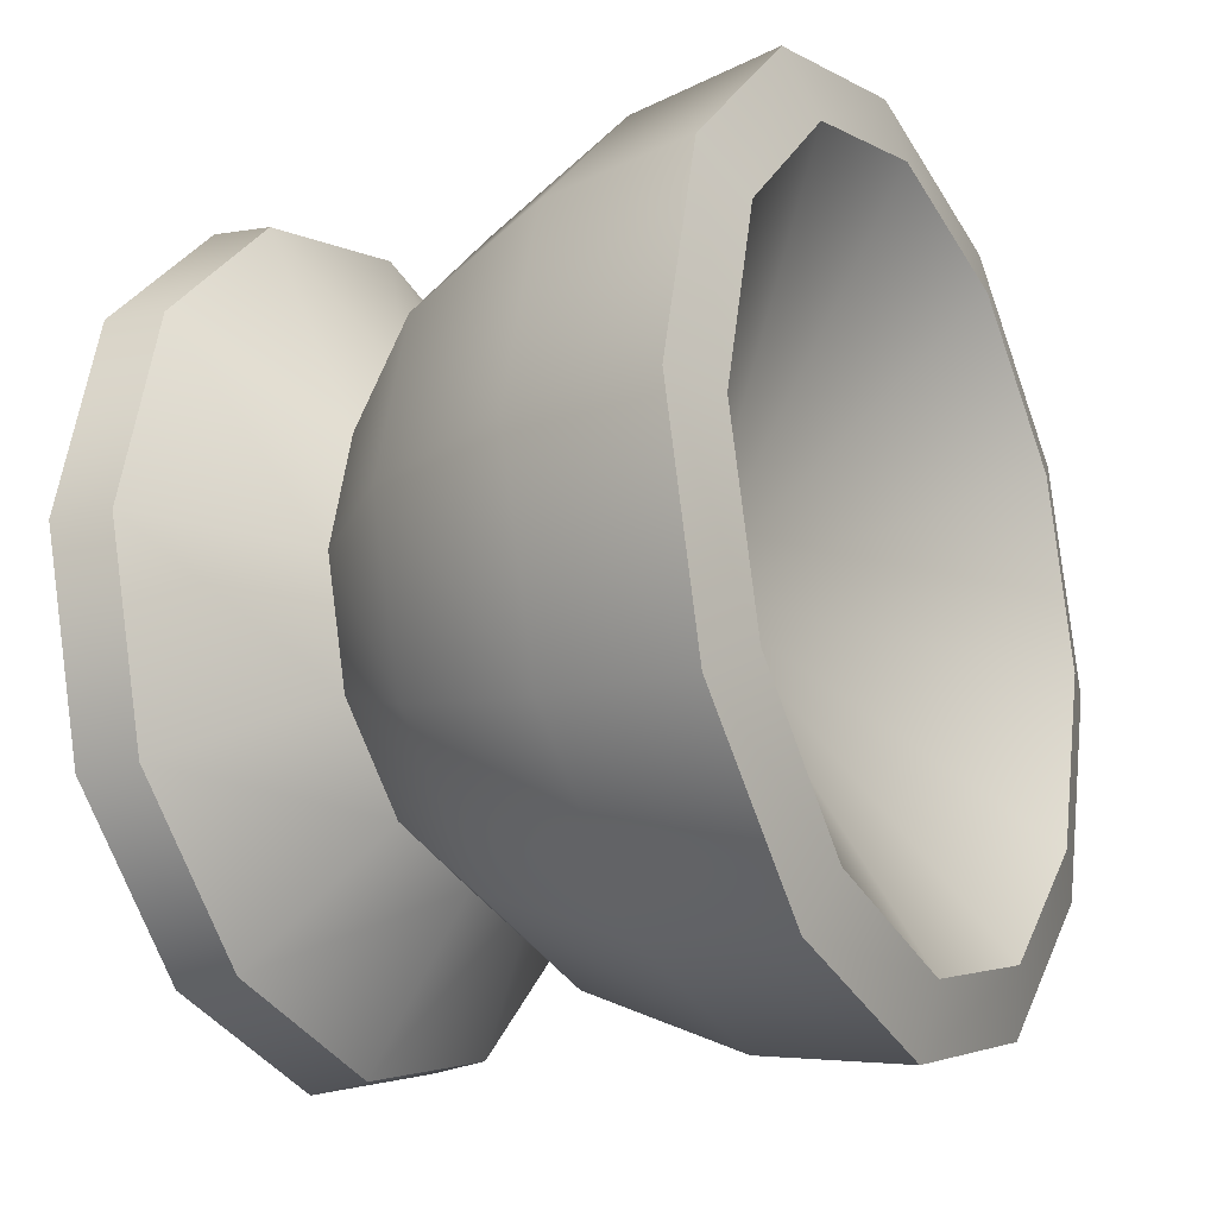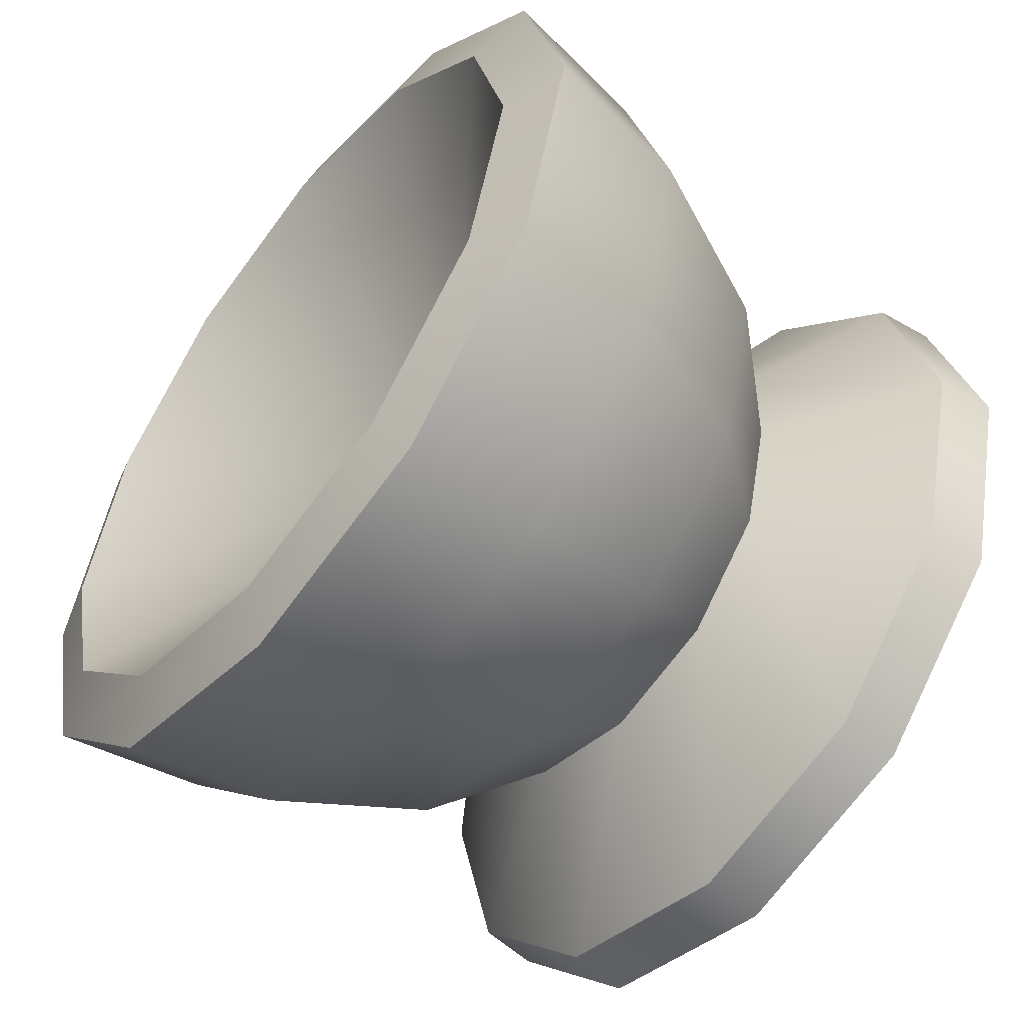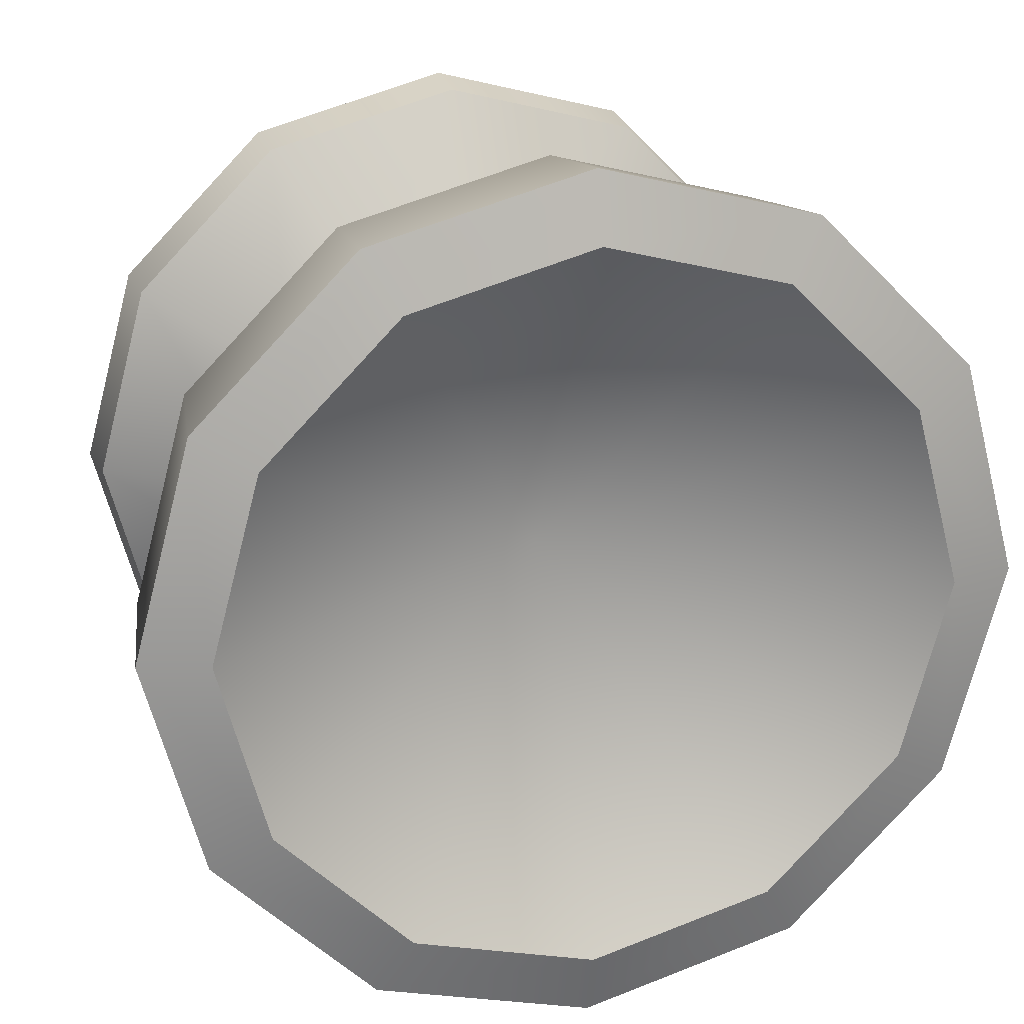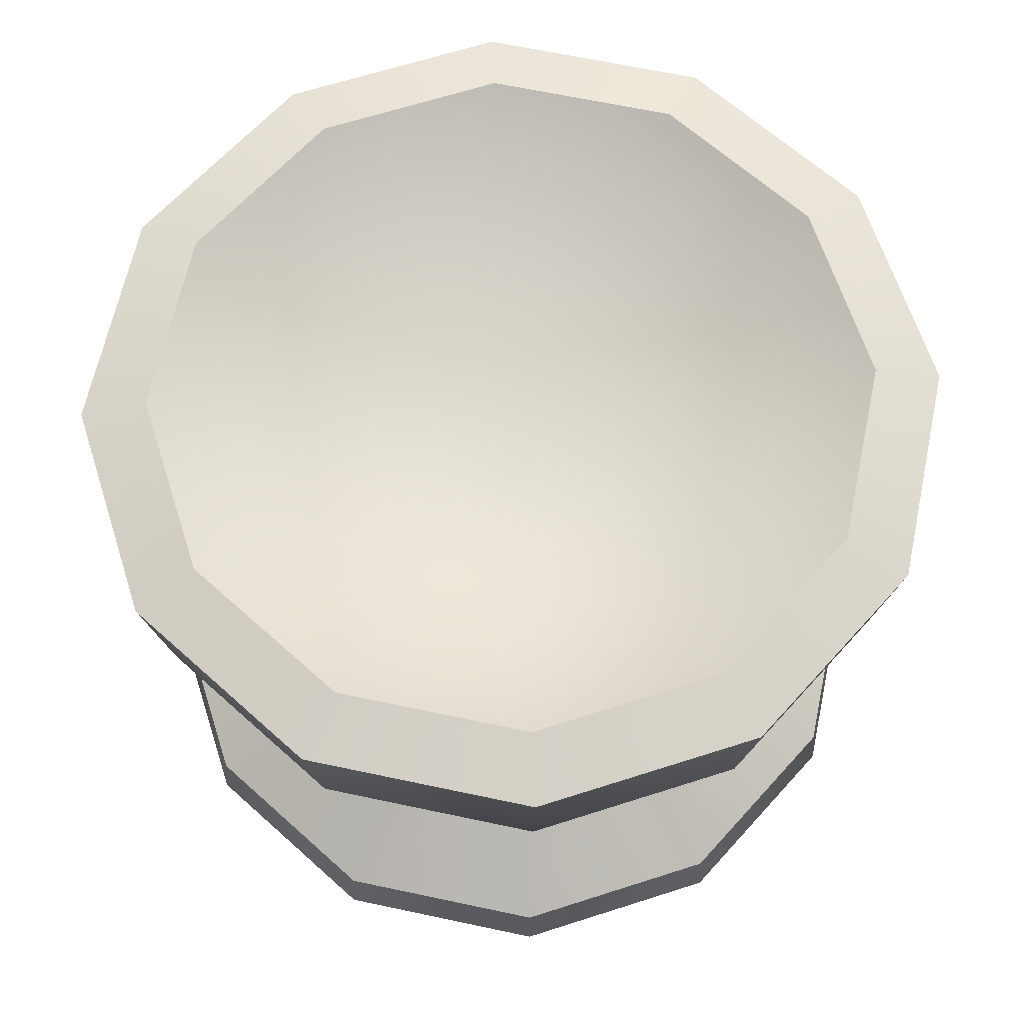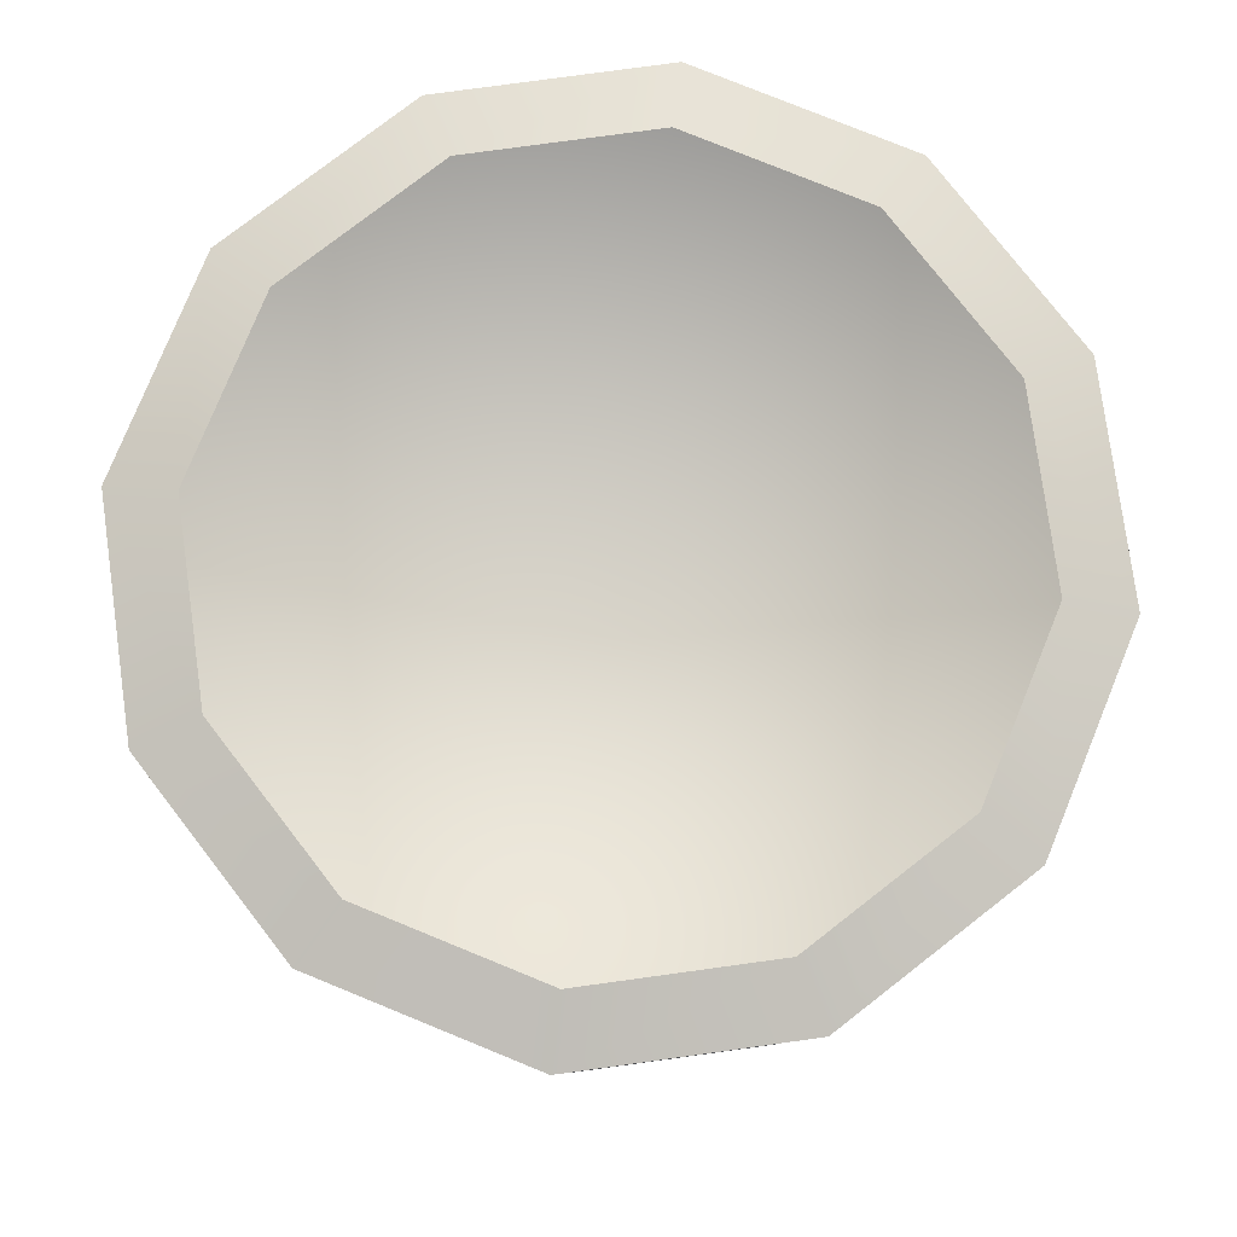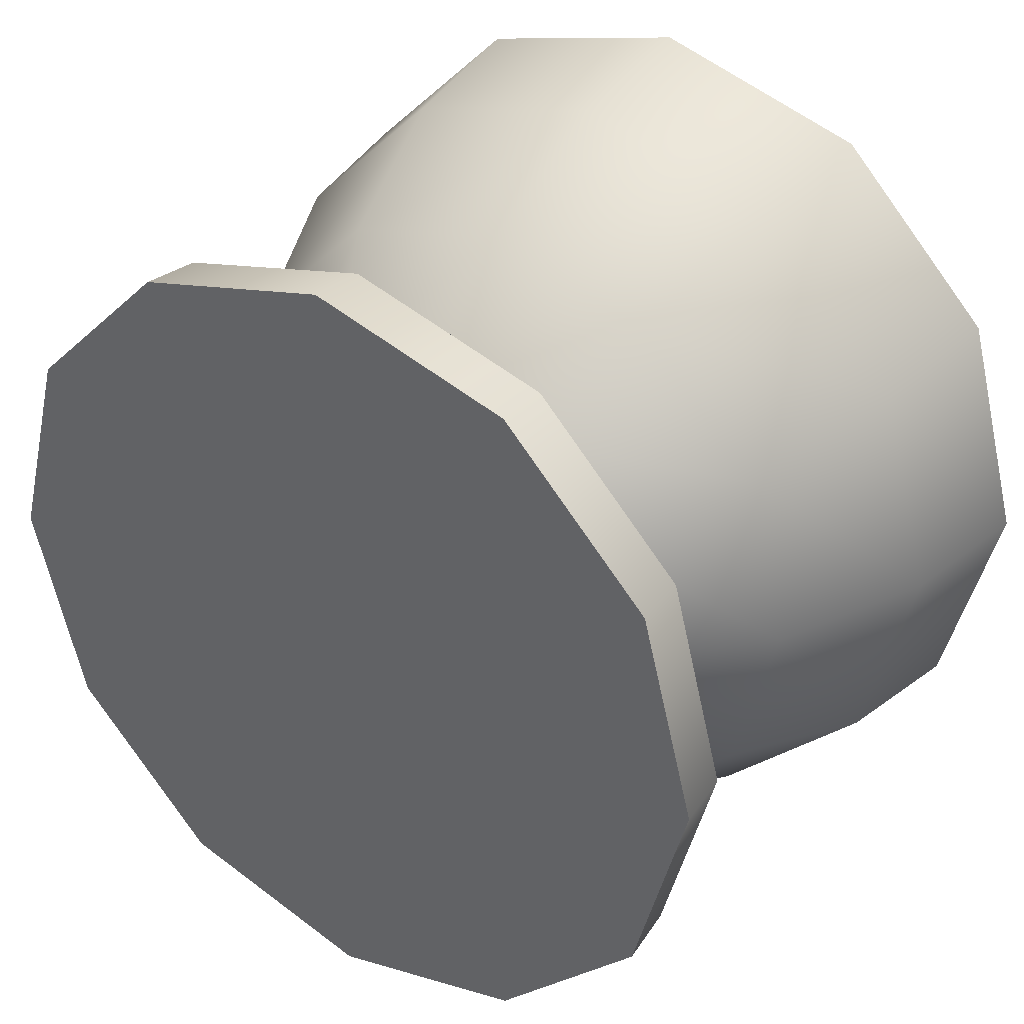
<metadata>
{"format":"obj","ext":"obj","renderer":"f3d","projection":"perspective","resolution":1024,"background":"white","views":[{"elev":-20.0,"azim":118.6,"up":"+Z"},{"elev":-53.7,"azim":-128.3,"up":"+Z"},{"elev":21.4,"azim":164.3,"up":"+Z"},{"elev":65.2,"azim":-2.9,"up":"+Y"},{"elev":78.3,"azim":-52.8,"up":"+Y"},{"elev":35.1,"azim":35.2,"up":"+Z"}]}
</metadata>
<code>
g t034v001_h
v -0.4304 0 0
v -0.4234 0.06316 0
v -0.3667 0.06316 0.2117
v -0.3727 0 0.2152
v -0.2117 0.06316 0.3667
v -0.2152 0 0.3727
v 0 0.06316 0.4234
v 0 0 0.4303
v 0.2117 0.06316 0.3667
v 0.2152 0 0.3727
v 0.3667 0.06316 0.2117
v 0.3727 0 0.2152
v 0.4234 0.06316 0
v 0.4304 0 0
v -0.2152 0 0.3727
v 0 0 0.4303
v 0.2152 0 0.3727
v 0.3727 0 0.2152
v -0.3727 0 0.2152
v -0.4304 0 0
v 0.4304 0 0
v -0.3727 0 -0.2152
v -0.4304 0 0
v 0.4304 0 0
v 0.3727 0 -0.2152
v 0.2152 0 -0.3727
v -0.2152 0 -0.3727
v 0 0 -0.4303
v 0.2191 0.1717 0.1265
v 0.3612 0.2894 0
v 0.253 0.1717 0
v 0.3128 0.2894 0.1806
v 0.1265 0.1717 0.2191
v 0.437 0.4582 0
v 0.1806 0.2894 0.3128
v 0 0.1717 0.253
v 0.3784 0.4582 0.2185
v 0.4607 0.6165 0
v 0.399 0.6165 0.2303
v 0.2185 0.4582 0.3784
v 0.2303 0.6165 0.399
v 0 0.2894 0.3612
v -0.1265 0.1717 0.2191
v 0 0.4582 0.437
v 0 0.6165 0.4607
v -0.1806 0.2894 0.3128
v -0.2191 0.1717 0.1265
v -0.2185 0.4582 0.3784
v -0.2303 0.6165 0.399
v -0.3128 0.2894 0.1806
v -0.253 0.1717 0
v -0.3612 0.2894 0
v -0.3784 0.4582 0.2185
v -0.399 0.6165 0.2303
v -0.437 0.4582 0
v -0.4607 0.6165 0
v -0.4607 0.6165 0
v -0.3891 0.6365 0
v -0.337 0.6365 0.1946
v -0.399 0.6165 0.2303
v -0.1946 0.6365 0.337
v -0.2303 0.6165 0.399
v 0 0.6365 0.3891
v 0 0.6165 0.4607
v 0.1946 0.6365 0.337
v 0.2303 0.6165 0.399
v 0.337 0.6365 0.1946
v 0.399 0.6165 0.2303
v 0.3891 0.6365 0
v 0.4607 0.6165 0
v -0.4234 0.06316 0
v -0.253 0.1717 0
v -0.2191 0.1717 0.1265
v -0.3667 0.06316 0.2117
v -0.1265 0.1717 0.2191
v -0.2117 0.06316 0.3667
v 0 0.1717 0.253
v 0 0.06316 0.4234
v 0.1265 0.1717 0.2191
v 0.2117 0.06316 0.3667
v 0.2191 0.1717 0.1265
v 0.3667 0.06316 0.2117
v 0.253 0.1717 0
v 0.4234 0.06316 0
v 0.4304 0 0
v 0.4234 0.06316 0
v 0.3667 0.06316 -0.2117
v 0.3727 0 -0.2152
v 0.2117 0.06316 -0.3667
v 0.2152 0 -0.3727
v 0 0.06316 -0.4234
v 0 0 -0.4303
v -0.2117 0.06316 -0.3667
v -0.2152 0 -0.3727
v -0.3667 0.06316 -0.2117
v -0.3727 0 -0.2152
v -0.4234 0.06316 0
v -0.4304 0 0
v -0.2191 0.1717 -0.1265
v -0.3612 0.2894 0
v -0.253 0.1717 0
v -0.3128 0.2894 -0.1806
v -0.1265 0.1717 -0.2191
v -0.437 0.4582 0
v -0.1806 0.2894 -0.3128
v 0 0.1717 -0.253
v -0.3784 0.4582 -0.2185
v -0.4607 0.6165 0
v -0.399 0.6165 -0.2303
v -0.2185 0.4582 -0.3784
v -0.2303 0.6165 -0.399
v 0 0.2894 -0.3612
v 0.1265 0.1717 -0.2191
v 0 0.4582 -0.437
v 0 0.6165 -0.4607
v 0.1806 0.2894 -0.3128
v 0.2191 0.1717 -0.1265
v 0.2185 0.4582 -0.3784
v 0.2303 0.6165 -0.399
v 0.3128 0.2894 -0.1806
v 0.253 0.1717 0
v 0.3612 0.2894 0
v 0.3784 0.4582 -0.2185
v 0.399 0.6165 -0.2303
v 0.437 0.4582 0
v 0.4607 0.6165 0
v 0.4607 0.6165 0
v 0.3891 0.6365 0
v 0.337 0.6365 -0.1946
v 0.399 0.6165 -0.2303
v 0.1946 0.6365 -0.337
v 0.2303 0.6165 -0.399
v 0 0.6365 -0.3891
v 0 0.6165 -0.4607
v -0.1946 0.6365 -0.337
v -0.2303 0.6165 -0.399
v -0.337 0.6365 -0.1946
v -0.399 0.6165 -0.2303
v -0.3891 0.6365 0
v -0.4607 0.6165 0
v 0.4234 0.06316 0
v 0.253 0.1717 0
v 0.2191 0.1717 -0.1265
v 0.3667 0.06316 -0.2117
v 0.1265 0.1717 -0.2191
v 0.2117 0.06316 -0.3667
v 0 0.1717 -0.253
v 0 0.06316 -0.4234
v -0.1265 0.1717 -0.2191
v -0.2117 0.06316 -0.3667
v -0.2191 0.1717 -0.1265
v -0.3667 0.06316 -0.2117
v -0.253 0.1717 0
v -0.4234 0.06316 0
v 0.337 0.6365 -0.1946
v 0 0.4053 0
v 0.1946 0.6365 -0.337
v 0.3891 0.6365 0
v 0 0.6365 -0.3891
v 0.337 0.6365 0.1946
v -0.1946 0.6365 -0.337
v 0.1946 0.6365 0.337
v -0.337 0.6365 -0.1946
v 0 0.6365 0.3891
v -0.3891 0.6365 0
v -0.1946 0.6365 0.337
v -0.337 0.6365 0.1946
g t034v001_h_0
f 3 2 1
f 4 3 1
f 5 3 4
f 6 5 4
f 7 5 6
f 8 7 6
f 9 7 8
f 10 9 8
f 11 9 10
f 12 11 10
f 13 11 12
f 14 13 12
f 17 16 15
f 17 15 18
f 15 19 18
f 19 20 18
f 20 21 18
f 24 23 22
f 25 24 22
f 26 25 22
f 27 26 22
f 27 28 26
f 31 30 29
f 30 32 29
f 29 32 33
f 30 34 32
f 32 35 33
f 33 35 36
f 34 37 32
f 32 37 35
f 34 38 37
f 38 39 37
f 37 39 40
f 37 40 35
f 39 41 40
f 35 42 36
f 35 40 42
f 36 42 43
f 40 41 44
f 40 44 42
f 41 45 44
f 42 46 43
f 42 44 46
f 43 46 47
f 44 45 48
f 44 48 46
f 45 49 48
f 46 50 47
f 46 48 50
f 47 50 51
f 50 52 51
f 48 49 53
f 48 53 50
f 50 53 52
f 49 54 53
f 53 55 52
f 53 54 55
f 54 56 55
f 59 58 57
f 60 59 57
f 61 59 60
f 62 61 60
f 63 61 62
f 64 63 62
f 65 63 64
f 66 65 64
f 67 65 66
f 68 67 66
f 69 67 68
f 70 69 68
f 73 72 71
f 74 73 71
f 75 73 74
f 76 75 74
f 77 75 76
f 78 77 76
f 79 77 78
f 80 79 78
f 81 79 80
f 82 81 80
f 83 81 82
f 84 83 82
f 87 86 85
f 88 87 85
f 89 87 88
f 90 89 88
f 91 89 90
f 92 91 90
f 93 91 92
f 94 93 92
f 95 93 94
f 96 95 94
f 97 95 96
f 98 97 96
f 101 100 99
f 100 102 99
f 99 102 103
f 100 104 102
f 102 105 103
f 103 105 106
f 104 107 102
f 102 107 105
f 104 108 107
f 108 109 107
f 107 109 110
f 107 110 105
f 109 111 110
f 105 112 106
f 105 110 112
f 106 112 113
f 110 111 114
f 110 114 112
f 111 115 114
f 112 116 113
f 112 114 116
f 113 116 117
f 114 115 118
f 114 118 116
f 115 119 118
f 116 120 117
f 116 118 120
f 117 120 121
f 120 122 121
f 118 119 123
f 118 123 120
f 120 123 122
f 119 124 123
f 123 125 122
f 123 124 125
f 124 126 125
f 129 128 127
f 130 129 127
f 131 129 130
f 132 131 130
f 133 131 132
f 134 133 132
f 135 133 134
f 136 135 134
f 137 135 136
f 138 137 136
f 139 137 138
f 140 139 138
f 143 142 141
f 144 143 141
f 145 143 144
f 146 145 144
f 147 145 146
f 148 147 146
f 149 147 148
f 150 149 148
f 151 149 150
f 152 151 150
f 153 151 152
f 154 153 152
f 157 156 155
f 155 156 158
f 159 156 157
f 158 156 160
f 161 156 159
f 160 156 162
f 163 156 161
f 162 156 164
f 165 156 163
f 164 156 166
f 167 156 165
f 166 156 167

</code>
